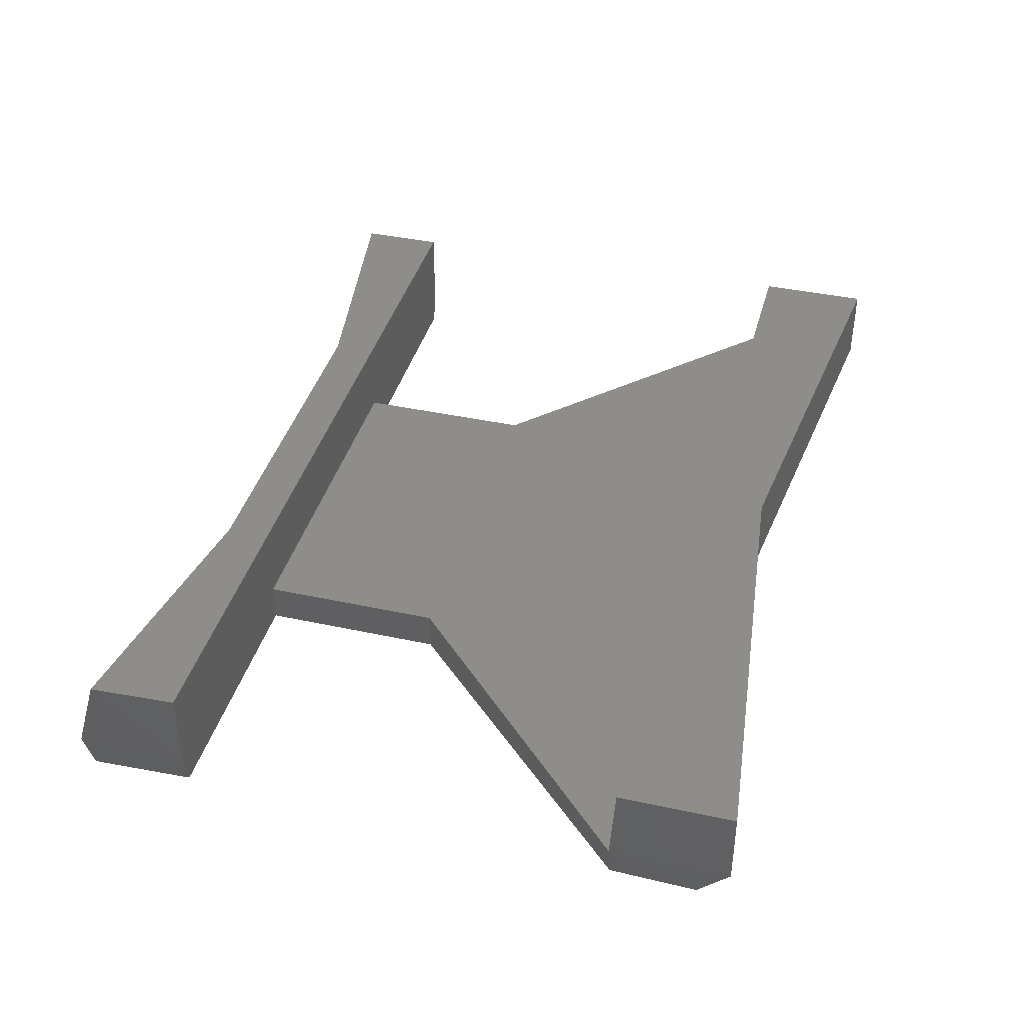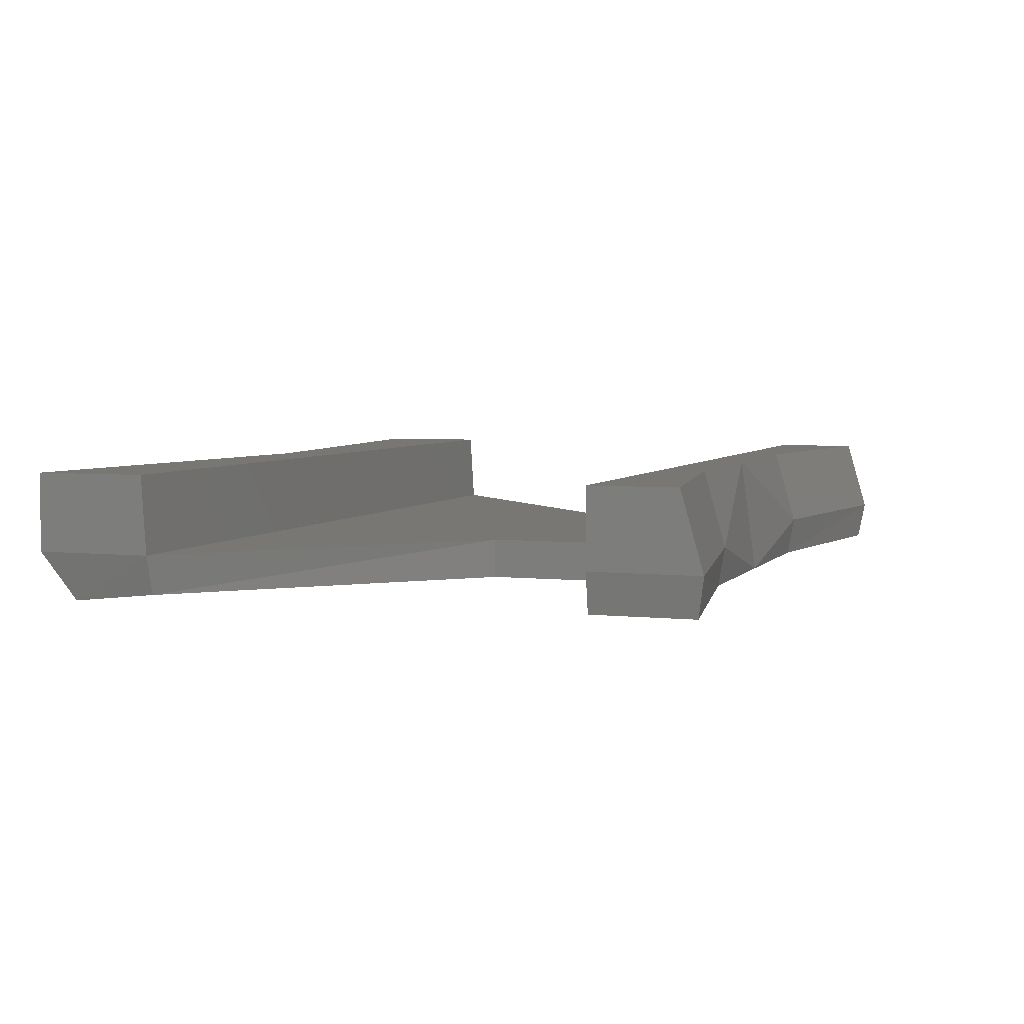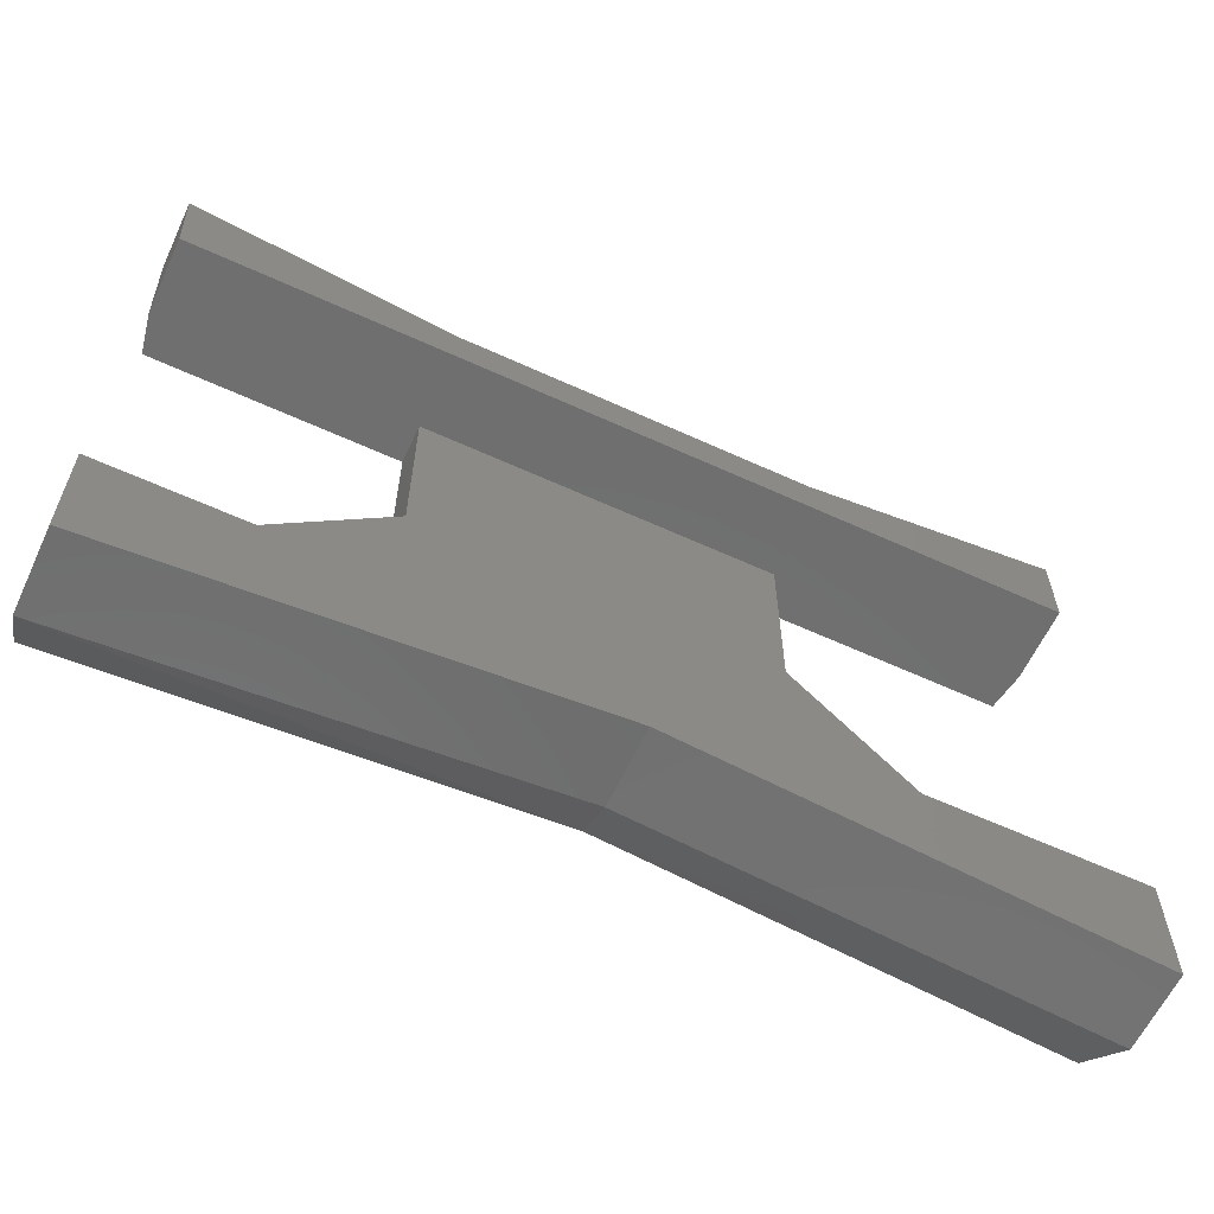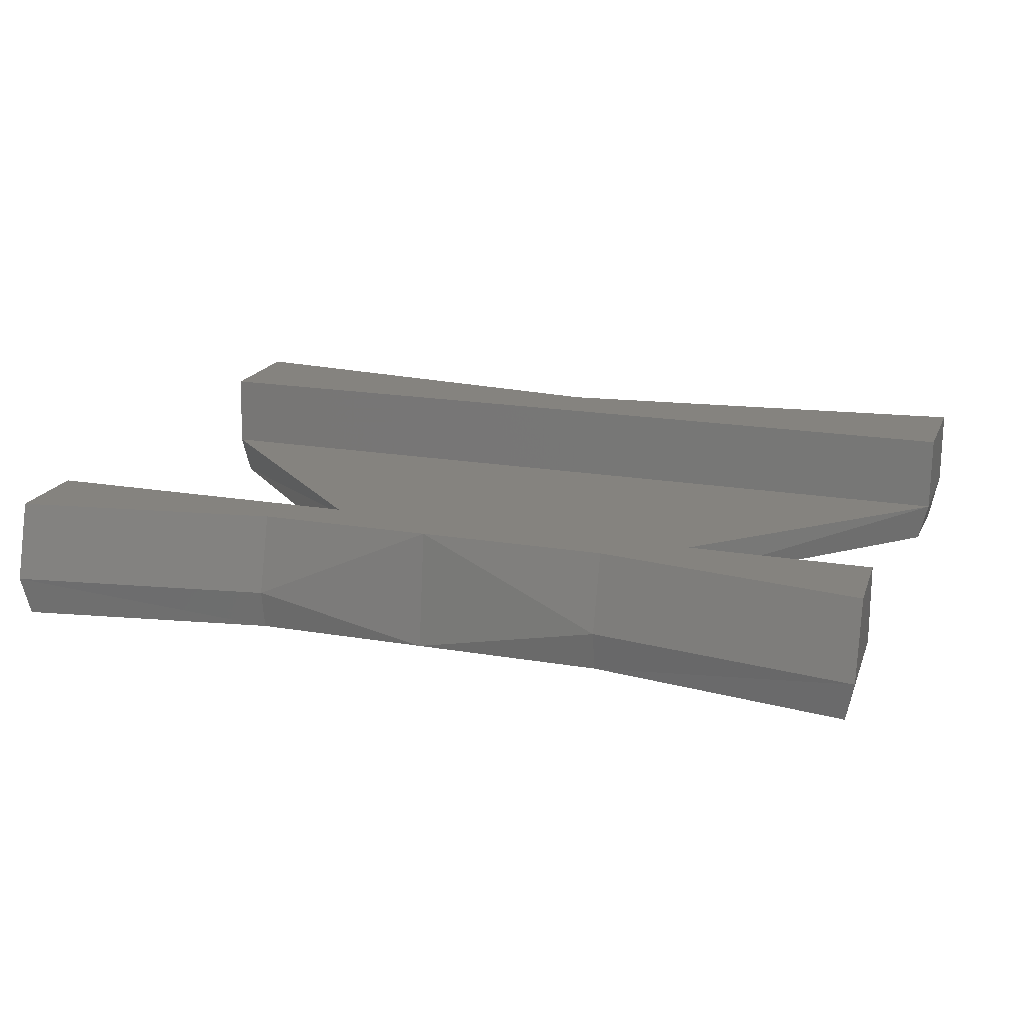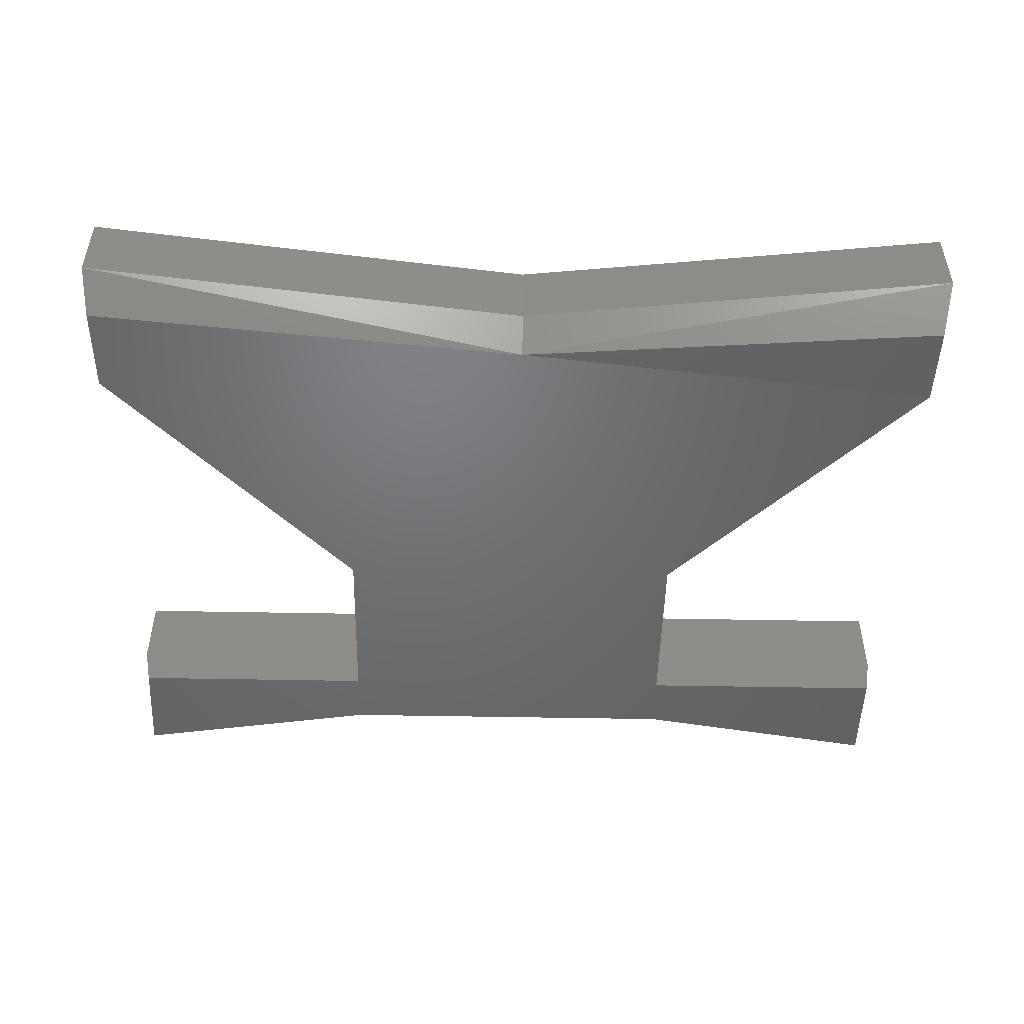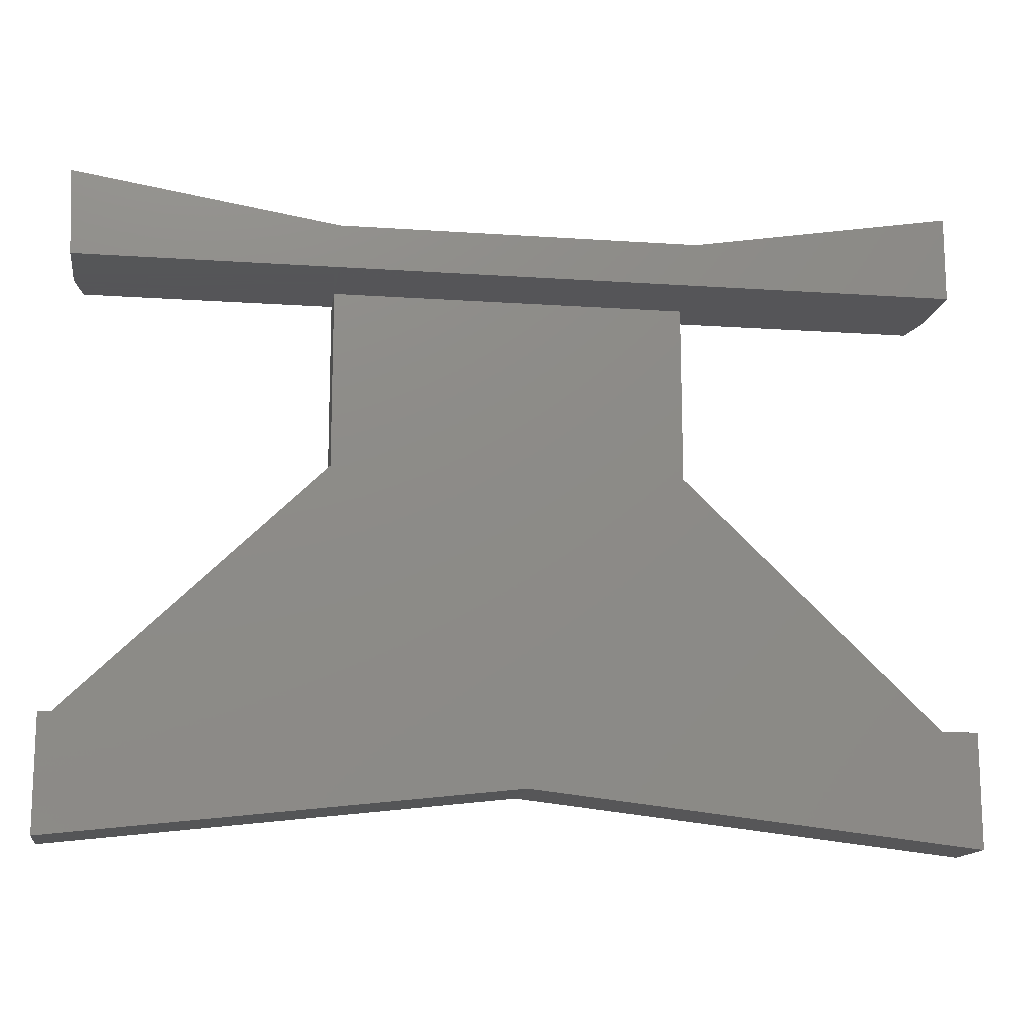
<metadata>
{"format":"stl","ext":"stl","renderer":"f3d","projection":"perspective","resolution":1024,"background":"white","views":[{"elev":39.8,"azim":-75.0,"up":"+Z"},{"elev":4.5,"azim":109.5,"up":"+Z"},{"elev":-61.3,"azim":-25.0,"up":"+Y"},{"elev":18.6,"azim":-161.7,"up":"+Z"},{"elev":-49.3,"azim":-1.2,"up":"+Z"},{"elev":-14.4,"azim":-8.5,"up":"+Y"}]}
</metadata>
<code>
# stl→obj: 52 verts, 100 faces
v 15.25 3.813 4.138
v 0.4504 3.812 4.138
v 38.23 -18.39 4.138
v 0.4513 -18.39 4.138
v -38.23 -18.4 4.138
v -15.39 3.811 4.138
v 0.4502 19.24 4.138
v -15.39 19.24 4.138
v 15.25 19.25 4.138
v -38.23 -28.48 10.79
v -38.23 -18.81 10.79
v -38.23 -28.48 4.138
v 38.23 -28.47 4.138
v 38.23 -18.81 10.79
v 38.23 -28.47 10.79
v 0.4513 -24.15 10.79
v 0.4513 -18.81 10.79
v 0.4513 -24.15 4.138
v 37.2 -25.75 0
v -37.59 -25.75 0.7694
v 0.4513 -22.33 0.7694
v -37.38 -18.4 0.7694
v 37.29 -18.39 0.7694
v 0.4504 3.812 0.7694
v 15.25 3.813 0.7694
v -15.39 3.811 0.7694
v 0.4502 19.24 0.7694
v 15.25 19.25 0.7694
v -15.39 19.24 0.7694
v 15.25 24.87 4.138
v 0.4502 22.97 10.71
v 15.25 22.97 10.71
v 15.25 19.25 10.71
v 0.4502 19.24 10.71
v -15.39 19.24 10.71
v -15.39 24.3 0.7694
v 0.4502 24.3 0.7694
v 15.25 24.3 0.7694
v -15.39 24.87 4.138
v -15.39 22.97 10.71
v -36.86 19.24 0.7694
v -37.16 27.91 0.7694
v -37.85 28.47 4.138
v -37.55 19.24 4.138
v -37.85 26.58 10.71
v -37.55 19.24 10.71
v 37.57 19.25 4.138
v 37.57 19.25 10.71
v 36.97 19.25 0.7694
v 36.97 27.91 0.7694
v 37.57 28.48 4.138
v 37.57 26.58 10.71
f 1 2 3
f 3 2 4
f 4 2 5
f 5 2 6
f 6 7 8
f 6 2 7
f 1 7 9
f 7 2 1
f 5 10 11
f 5 12 10
f 3 13 14
f 13 15 14
f 15 16 14
f 16 17 14
f 16 11 17
f 10 11 16
f 5 17 11
f 4 17 5
f 4 3 17
f 3 14 17
f 18 16 15
f 18 15 13
f 18 10 16
f 18 12 10
f 3 19 13
f 5 20 12
f 18 13 21
f 13 19 21
f 18 21 12
f 12 21 20
f 21 22 20
f 21 19 23
f 3 23 19
f 5 20 22
f 21 24 25
f 21 26 24
f 21 26 22
f 5 22 26
f 6 5 26
f 21 25 23
f 1 3 23
f 1 23 25
f 24 26 27
f 24 27 25
f 27 28 25
f 27 26 29
f 8 29 26
f 8 26 6
f 9 25 28
f 9 1 25
f 30 31 32
f 9 33 34
f 7 9 34
f 7 34 8
f 8 34 35
f 27 29 36
f 27 36 37
f 27 37 28
f 28 37 38
f 30 38 37
f 39 37 36
f 30 37 31
f 39 31 37
f 39 40 31
f 34 33 31
f 33 32 31
f 34 31 40
f 34 40 35
f 29 41 36
f 36 41 42
f 41 43 42
f 44 43 41
f 44 45 43
f 44 46 45
f 36 42 43
f 39 36 43
f 39 43 45
f 39 45 40
f 8 35 46
f 8 46 44
f 8 44 29
f 29 44 41
f 35 40 46
f 40 45 46
f 9 47 33
f 33 47 48
f 9 49 47
f 9 28 49
f 28 50 49
f 28 38 50
f 38 51 50
f 30 51 38
f 30 32 51
f 32 52 51
f 47 50 51
f 47 49 50
f 47 51 52
f 47 52 48
f 33 48 52
f 33 52 32

</code>
